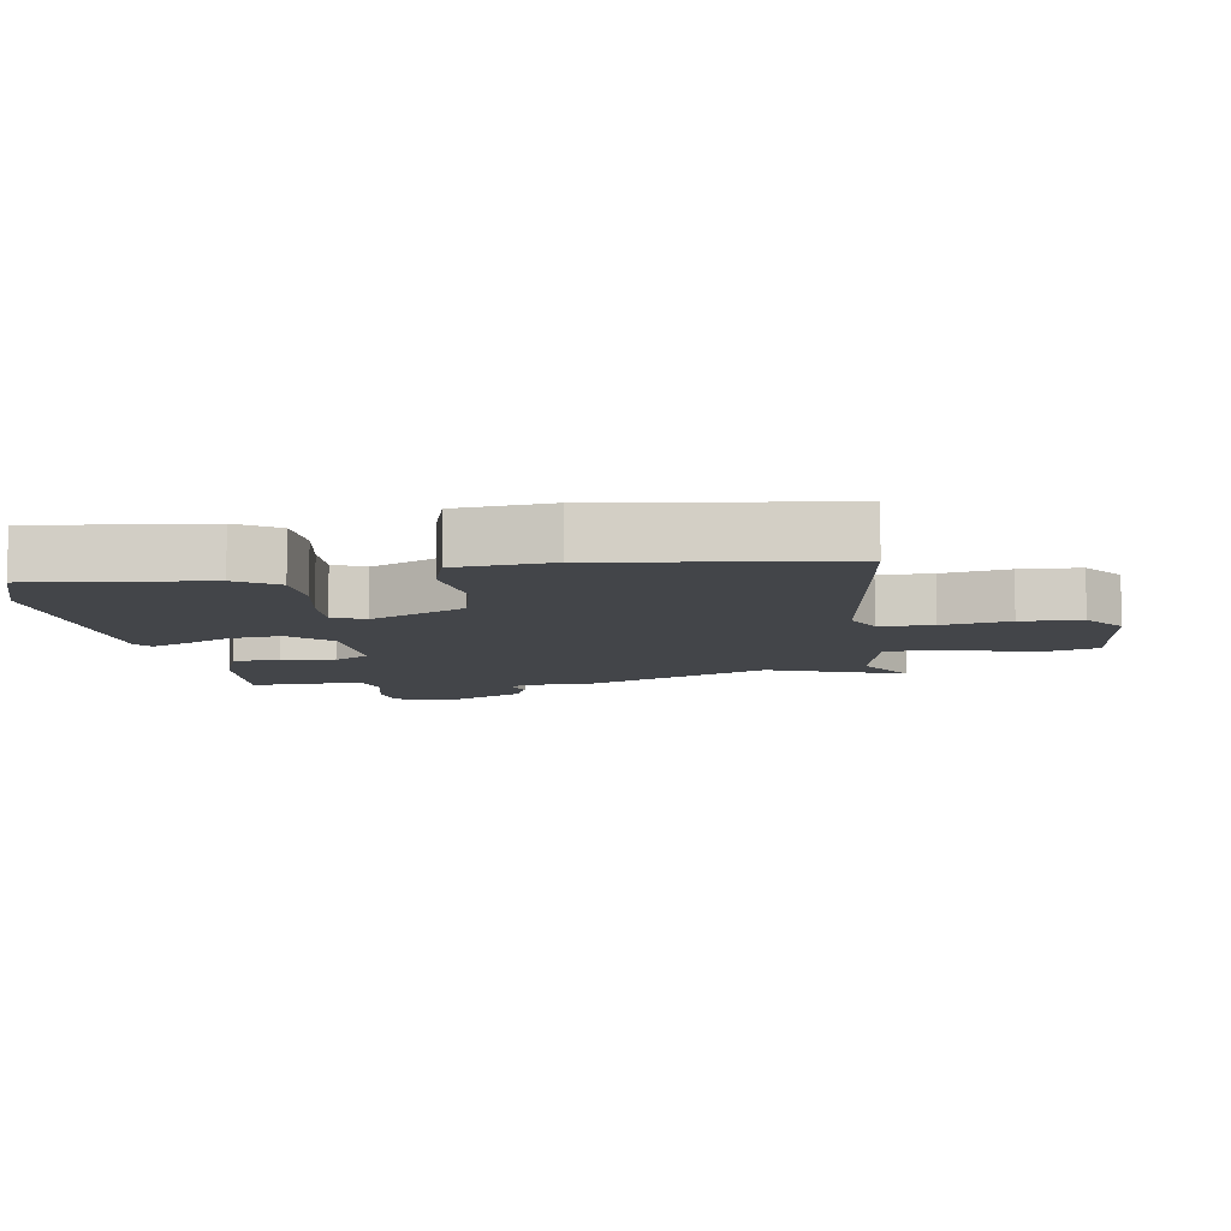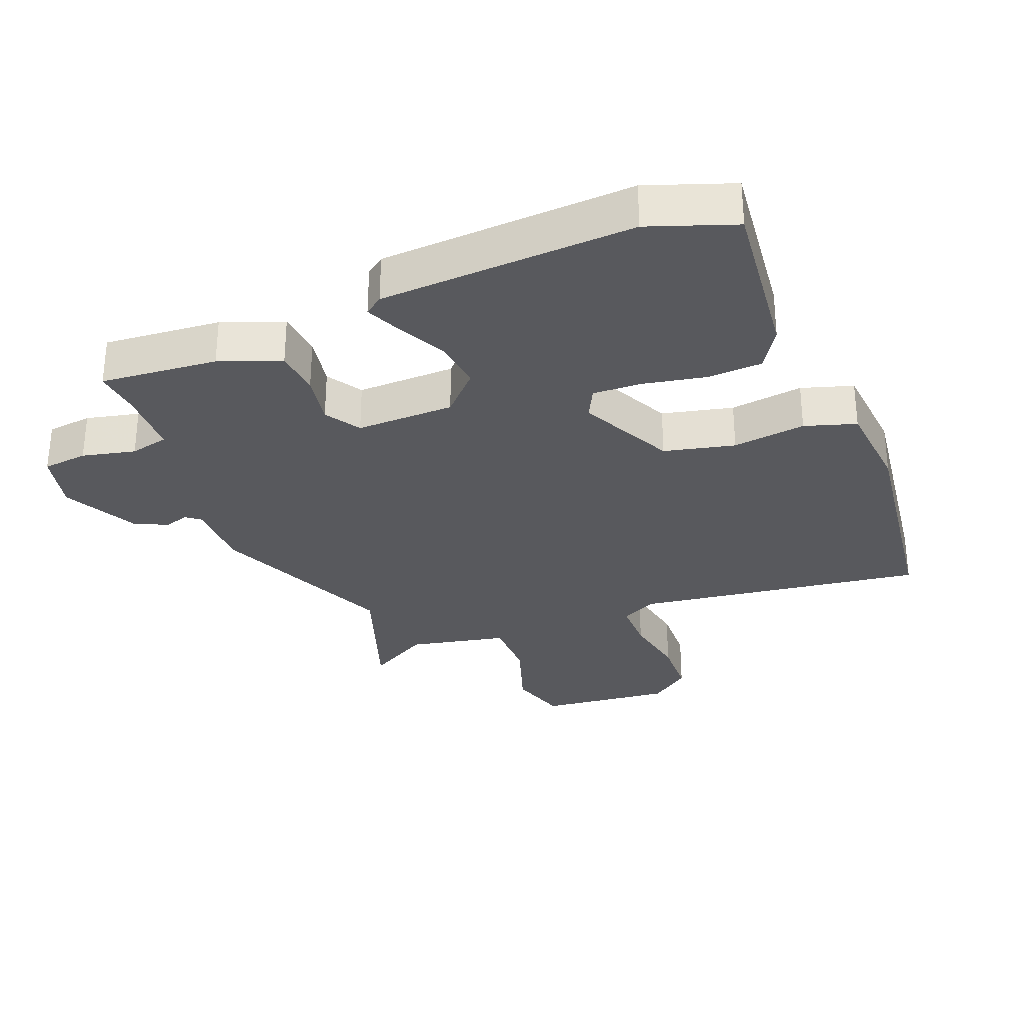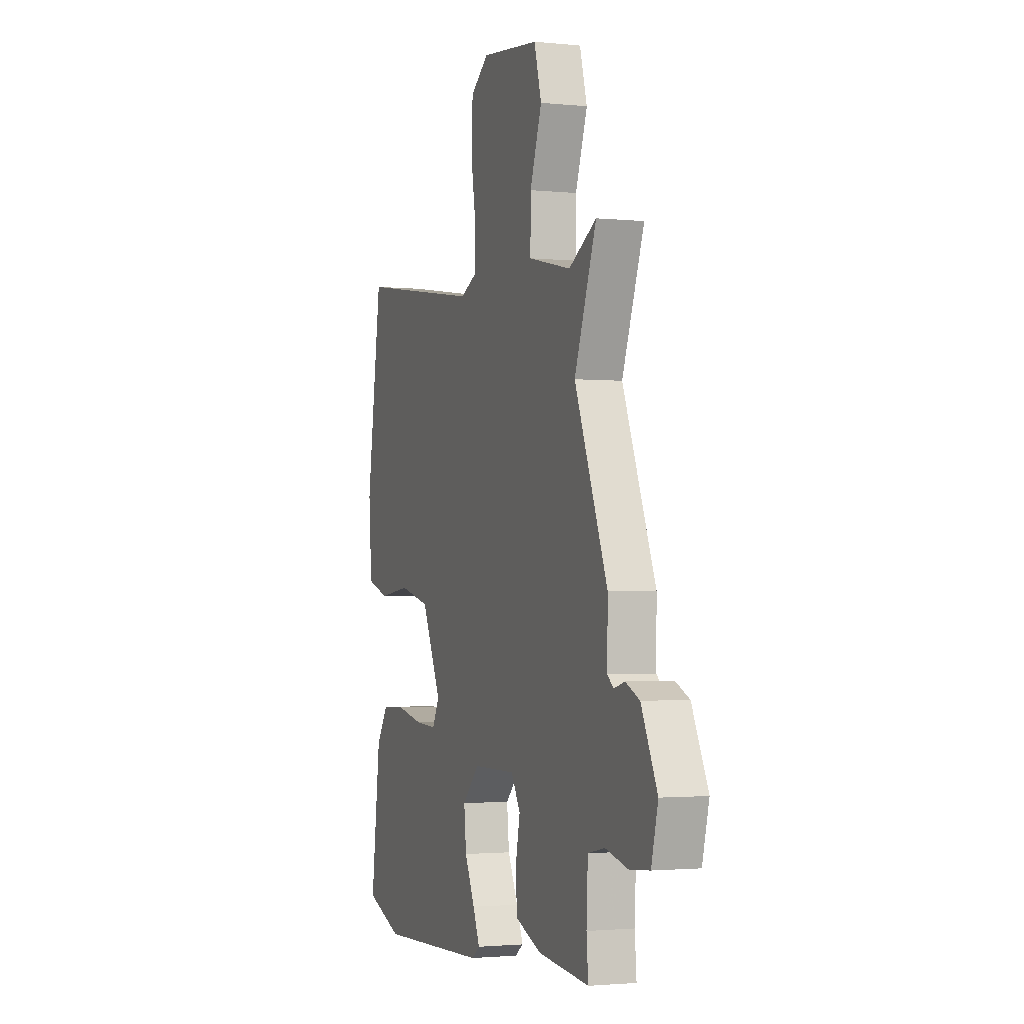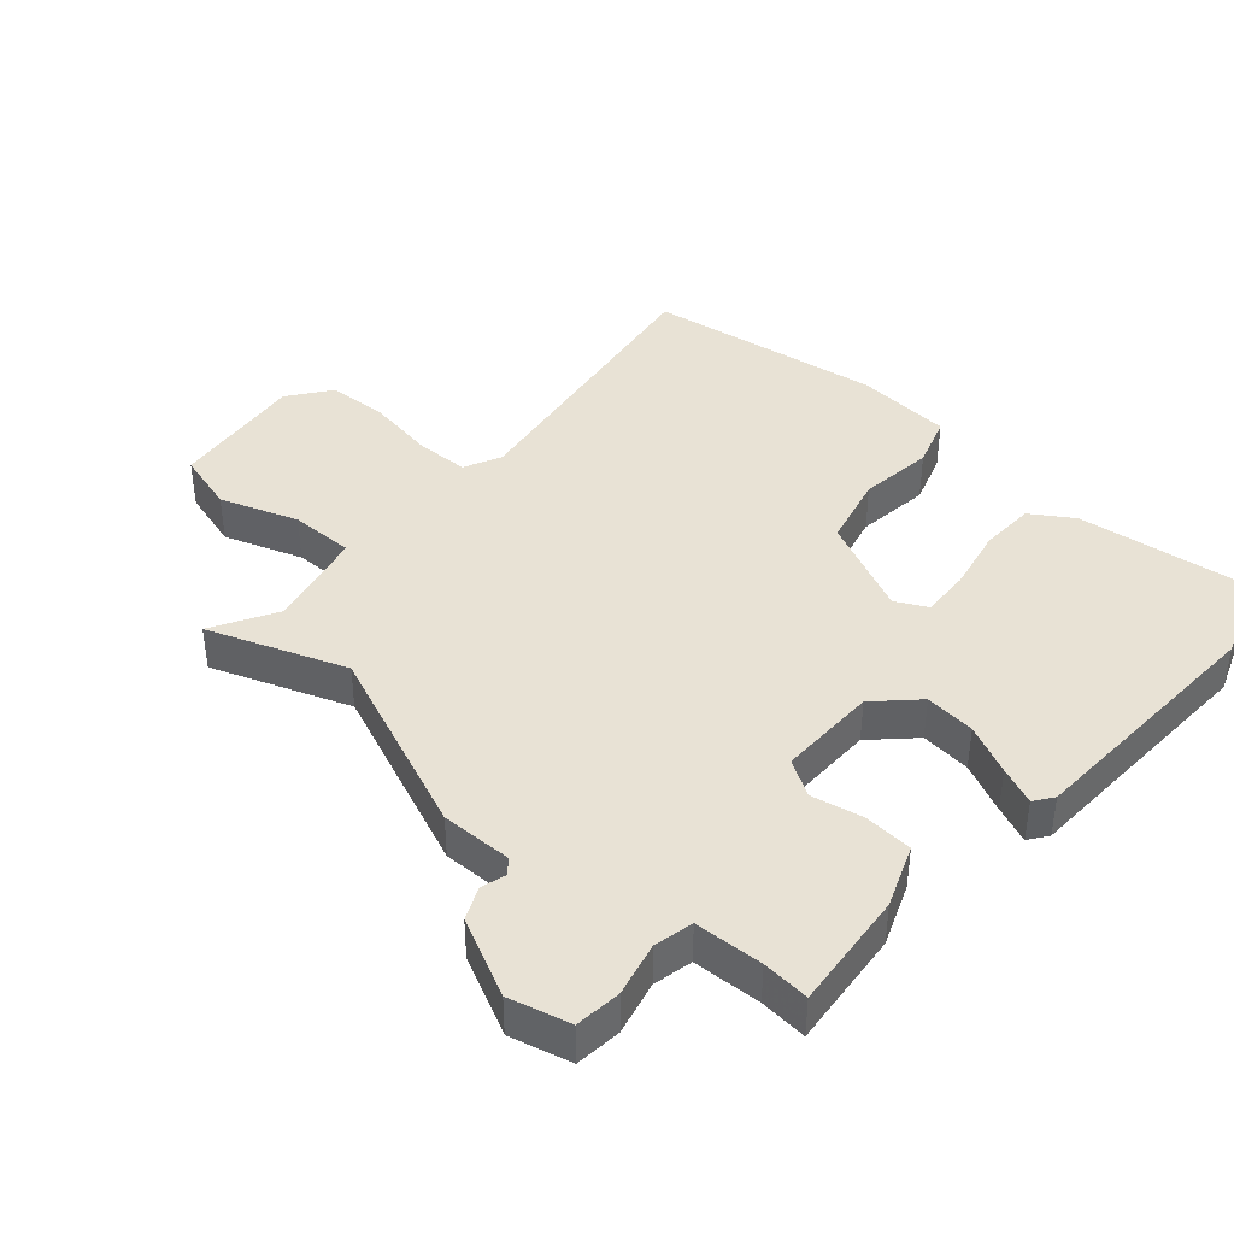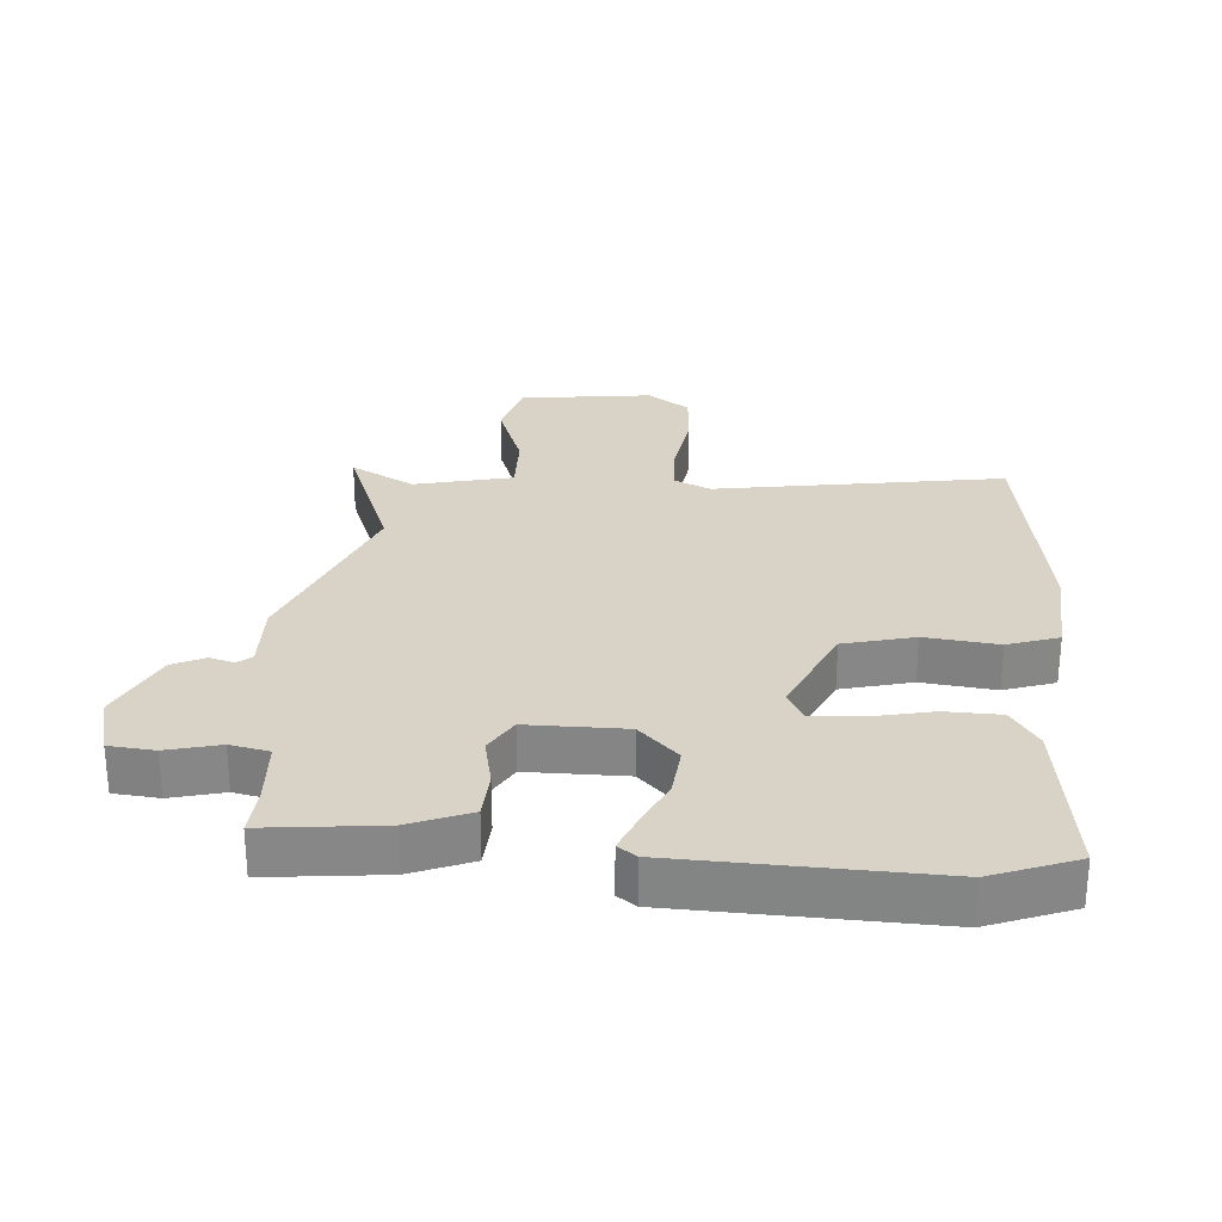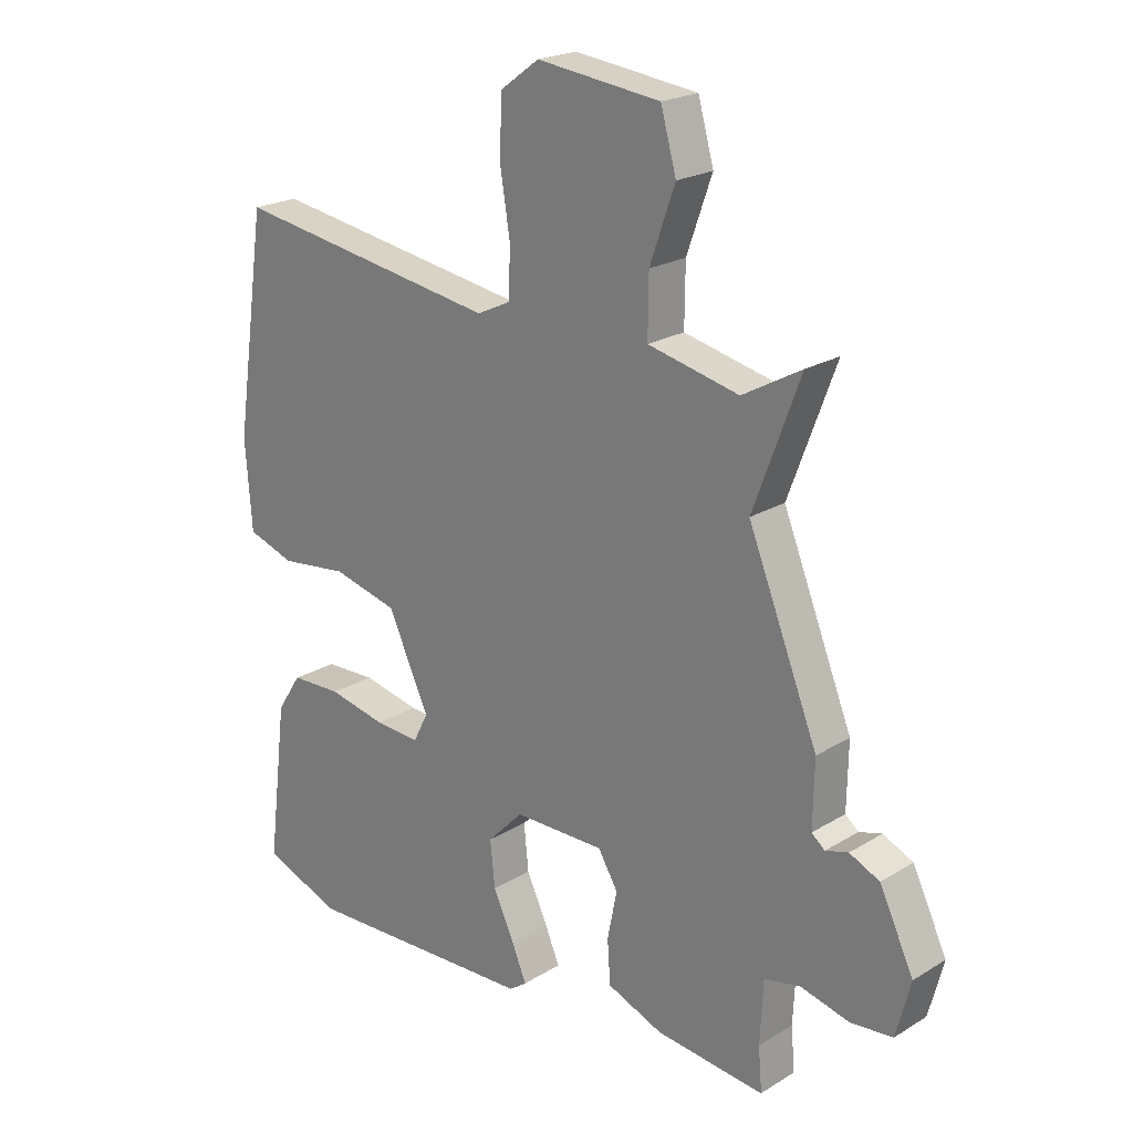
<metadata>
{"format":"obj","ext":"obj","renderer":"f3d","projection":"perspective","resolution":1024,"background":"white","views":[{"elev":-8.8,"azim":-80.4,"up":"+Y"},{"elev":-30.2,"azim":-157.5,"up":"+Y"},{"elev":-1.9,"azim":69.9,"up":"+Z"},{"elev":40.9,"azim":131.5,"up":"+Y"},{"elev":27.8,"azim":-176.1,"up":"+Y"},{"elev":21.7,"azim":43.2,"up":"+Z"}]}
</metadata>
<code>
v -0.486 0.07 0.553
v -0.04 0.07 0.485
v 0.017 0.07 0.512
v 0.019 0.07 0.594
v 0.002 0.07 0.698
v 0.007 0.07 0.791
v 0.071 0.07 0.838
v 0.277 0.07 0.814
v 0.303 0.07 0.721
v 0.261 0.07 0.603
v 0.26 0.07 0.505
v 0.412 0.07 0.471
v 0.51 0.07 0.526
v 0.432 0.07 0.317
v 0.549 0.07 0.028
v 0.547 0.07 -0.081
v 0.569 0.07 -0.099
v 0.607 0.07 -0.088
v 0.657 0.07 -0.111
v 0.714 0.07 -0.229
v 0.69 0.07 -0.322
v 0.62 0.07 -0.329
v 0.538 0.07 -0.309
v 0.478 0.07 -0.322
v 0.473 0.07 -0.426
v 0.479 0.07 -0.498
v 0.298 0.07 -0.48
v 0.204 0.07 -0.443
v 0.199 0.07 -0.37
v 0.215 0.07 -0.29
v 0.182 0.07 -0.235
v 0.03 0.07 -0.236
v -0.03 0.07 -0.297
v -0.022 0.07 -0.374
v 0.014 0.07 -0.45
v 0.038 0.07 -0.507
v 0.009 0.07 -0.528
v -0.383 0.07 -0.544
v -0.514 0.07 -0.495
v -0.481 0.07 -0.231
v -0.44 0.07 -0.168
v -0.355 0.07 -0.165
v -0.259 0.07 -0.185
v -0.183 0.07 -0.189
v -0.158 0.07 -0.141
v -0.227 0.07 0.007
v -0.336 0.07 0.034
v -0.449 0.07 0.02
v -0.528 0.07 0.046
v -0.539 0.07 0.193
v -0.486 0 0.553
v -0.04 0 0.485
v 0.017 0 0.512
v 0.019 0 0.594
v 0.002 0 0.698
v 0.007 0 0.791
v 0.071 0 0.838
v 0.277 0 0.814
v 0.303 0 0.721
v 0.261 0 0.603
v 0.26 0 0.505
v 0.412 0 0.471
v 0.51 0 0.526
v 0.432 0 0.317
v 0.549 0 0.028
v 0.547 0 -0.081
v 0.569 0 -0.099
v 0.607 0 -0.088
v 0.657 0 -0.111
v 0.714 0 -0.229
v 0.69 0 -0.322
v 0.62 0 -0.329
v 0.538 0 -0.309
v 0.478 0 -0.322
v 0.473 0 -0.426
v 0.479 0 -0.498
v 0.298 0 -0.48
v 0.204 0 -0.443
v 0.199 0 -0.37
v 0.215 0 -0.29
v 0.182 0 -0.235
v 0.03 0 -0.236
v -0.03 0 -0.297
v -0.022 0 -0.374
v 0.014 0 -0.45
v 0.038 0 -0.507
v 0.009 0 -0.528
v -0.383 0 -0.544
v -0.514 0 -0.495
v -0.481 0 -0.231
v -0.44 0 -0.168
v -0.355 0 -0.165
v -0.259 0 -0.185
v -0.183 0 -0.189
v -0.158 0 -0.141
v -0.227 0 0.007
v -0.336 0 0.034
v -0.449 0 0.02
v -0.528 0 0.046
v -0.539 0 0.193
f 50 1 2
f 49 50 2
f 48 49 2
f 47 48 2
f 46 47 2 3
f 45 46 3
f 41 42 43
f 40 41 43
f 39 40 43
f 38 39 43
f 37 38 43
f 36 37 43
f 35 36 43
f 34 35 43
f 33 34 43 44
f 32 33 44 45
f 28 29 30
f 27 28 30
f 26 27 30
f 25 26 30
f 24 25 30 31
f 23 24 31
f 21 22 23
f 20 21 23
f 19 20 23
f 18 19 23
f 17 18 23
f 16 17 23 31
f 32 45 3
f 31 32 3
f 16 31 3
f 15 16 3
f 14 15 3
f 8 9 10
f 7 8 10
f 6 7 10
f 5 6 10
f 4 5 10
f 4 10 11
f 3 4 11
f 14 3 11 12
f 12 13 14
f 52 51 100
f 52 100 99
f 52 99 98
f 52 98 97
f 53 52 97 96
f 53 96 95
f 93 92 91
f 93 91 90
f 93 90 89
f 93 89 88
f 93 88 87
f 93 87 86
f 93 86 85
f 93 85 84
f 94 93 84 83
f 95 94 83 82
f 80 79 78
f 80 78 77
f 80 77 76
f 80 76 75
f 81 80 75 74
f 81 74 73
f 73 72 71
f 73 71 70
f 73 70 69
f 73 69 68
f 73 68 67
f 81 73 67 66
f 53 95 82
f 53 82 81
f 53 81 66
f 53 66 65
f 53 65 64
f 60 59 58
f 60 58 57
f 60 57 56
f 60 56 55
f 60 55 54
f 61 60 54
f 61 54 53
f 62 61 53 64
f 64 63 62
f 1 51 52 2
f 2 52 53 3
f 3 53 54 4
f 4 54 55 5
f 5 55 56 6
f 6 56 57 7
f 7 57 58 8
f 8 58 59 9
f 9 59 60 10
f 10 60 61 11
f 11 61 62 12
f 12 62 63 13
f 13 63 64 14
f 14 64 65 15
f 15 65 66 16
f 16 66 67 17
f 17 67 68 18
f 18 68 69 19
f 19 69 70 20
f 20 70 71 21
f 21 71 72 22
f 22 72 73 23
f 23 73 74 24
f 24 74 75 25
f 25 75 76 26
f 26 76 77 27
f 27 77 78 28
f 28 78 79 29
f 29 79 80 30
f 30 80 81 31
f 31 81 82 32
f 32 82 83 33
f 33 83 84 34
f 34 84 85 35
f 35 85 86 36
f 36 86 87 37
f 37 87 88 38
f 38 88 89 39
f 39 89 90 40
f 40 90 91 41
f 41 91 92 42
f 42 92 93 43
f 43 93 94 44
f 44 94 95 45
f 45 95 96 46
f 46 96 97 47
f 47 97 98 48
f 48 98 99 49
f 49 99 100 50
f 50 100 51 1

</code>
